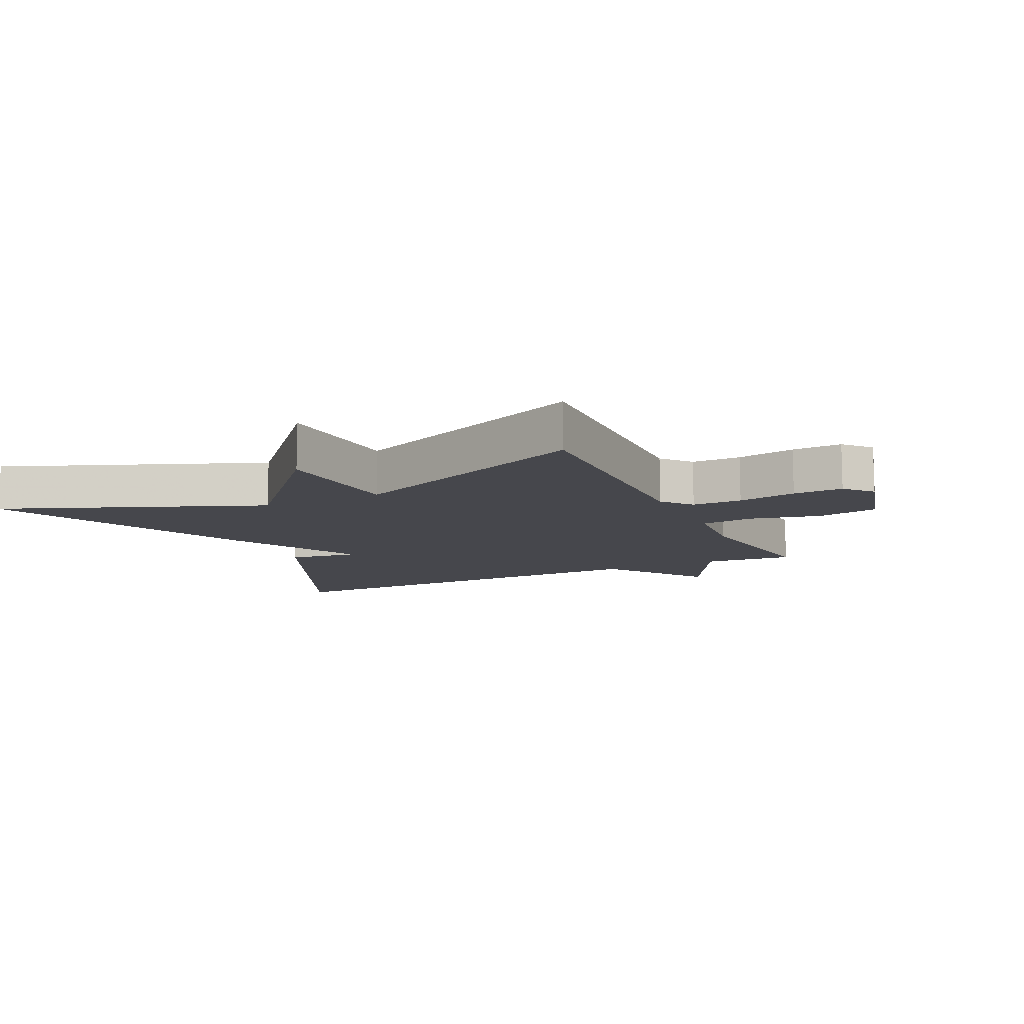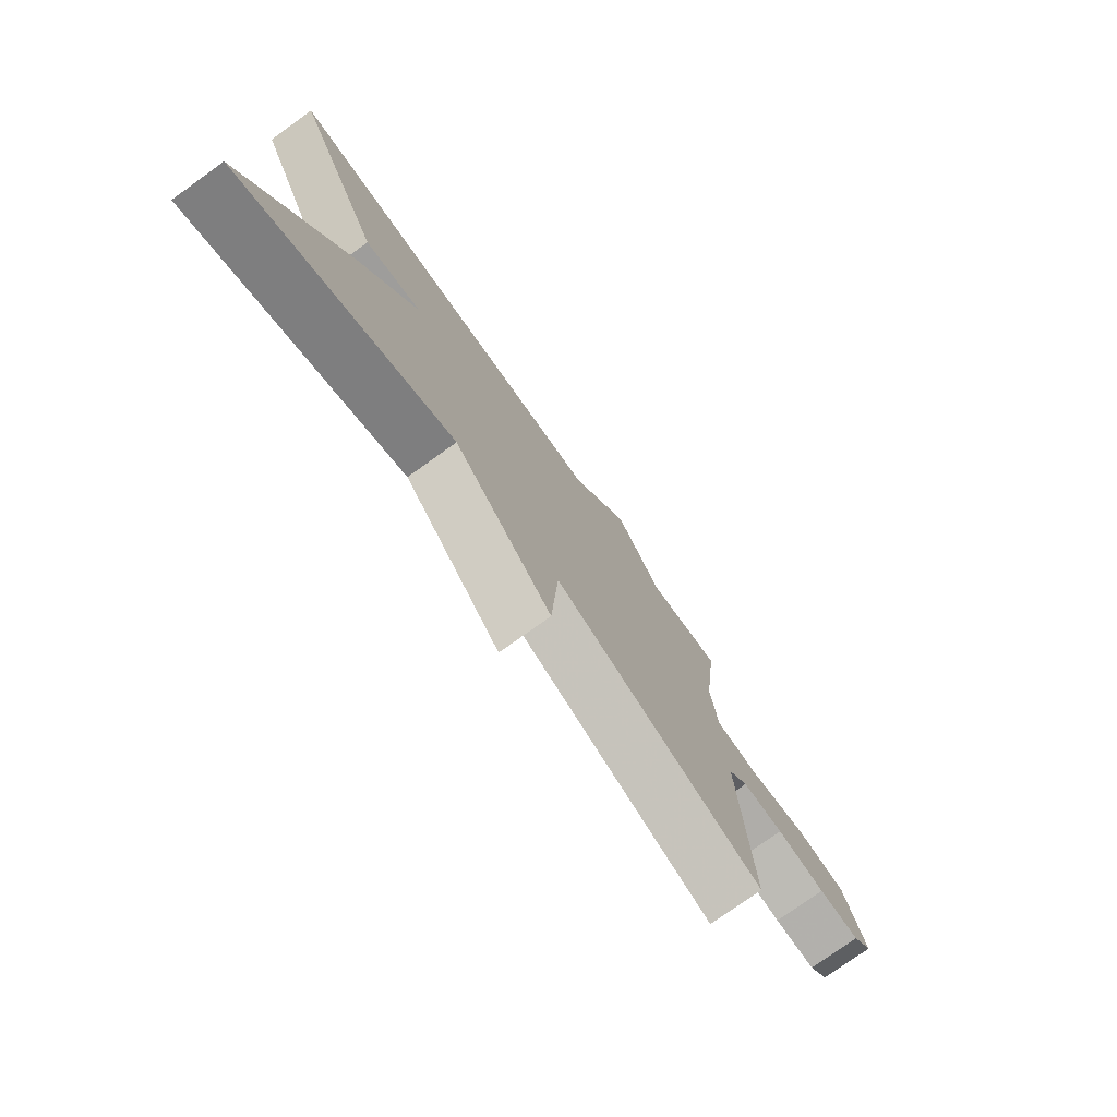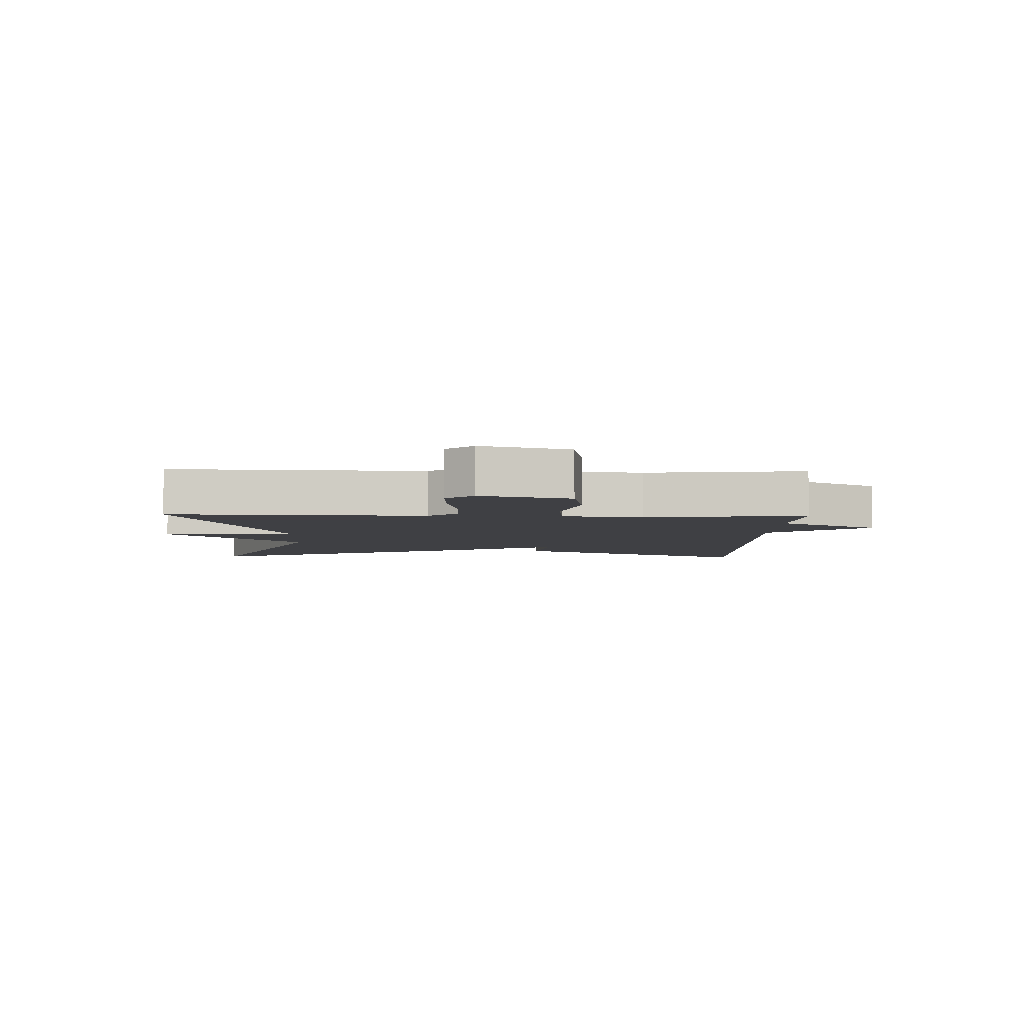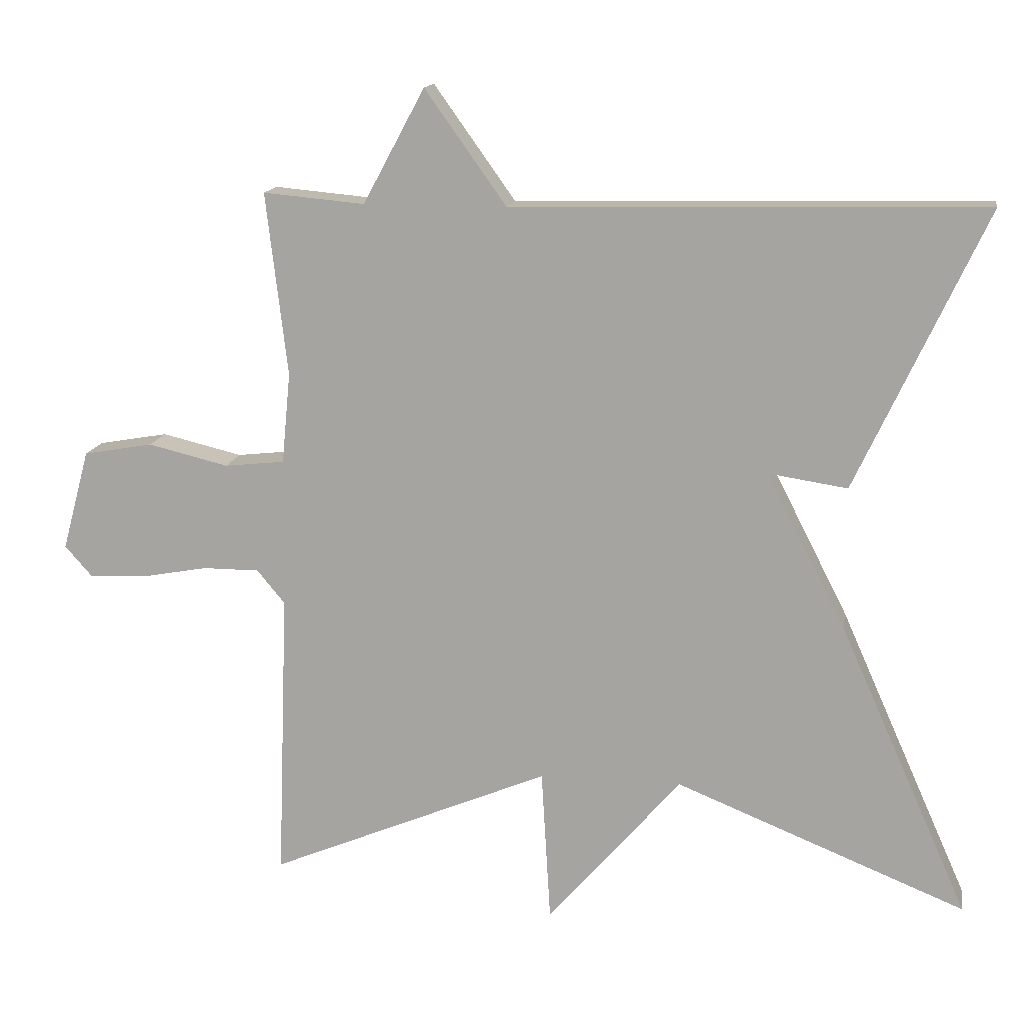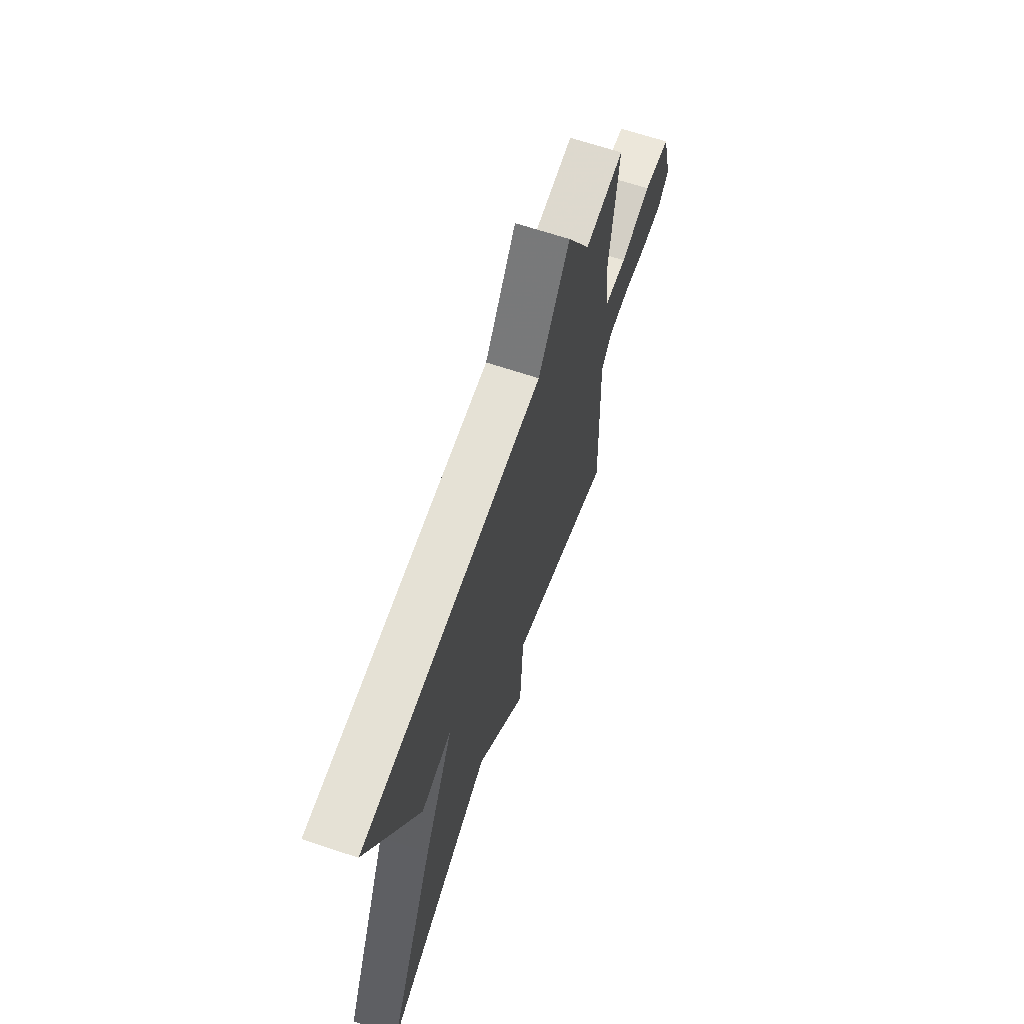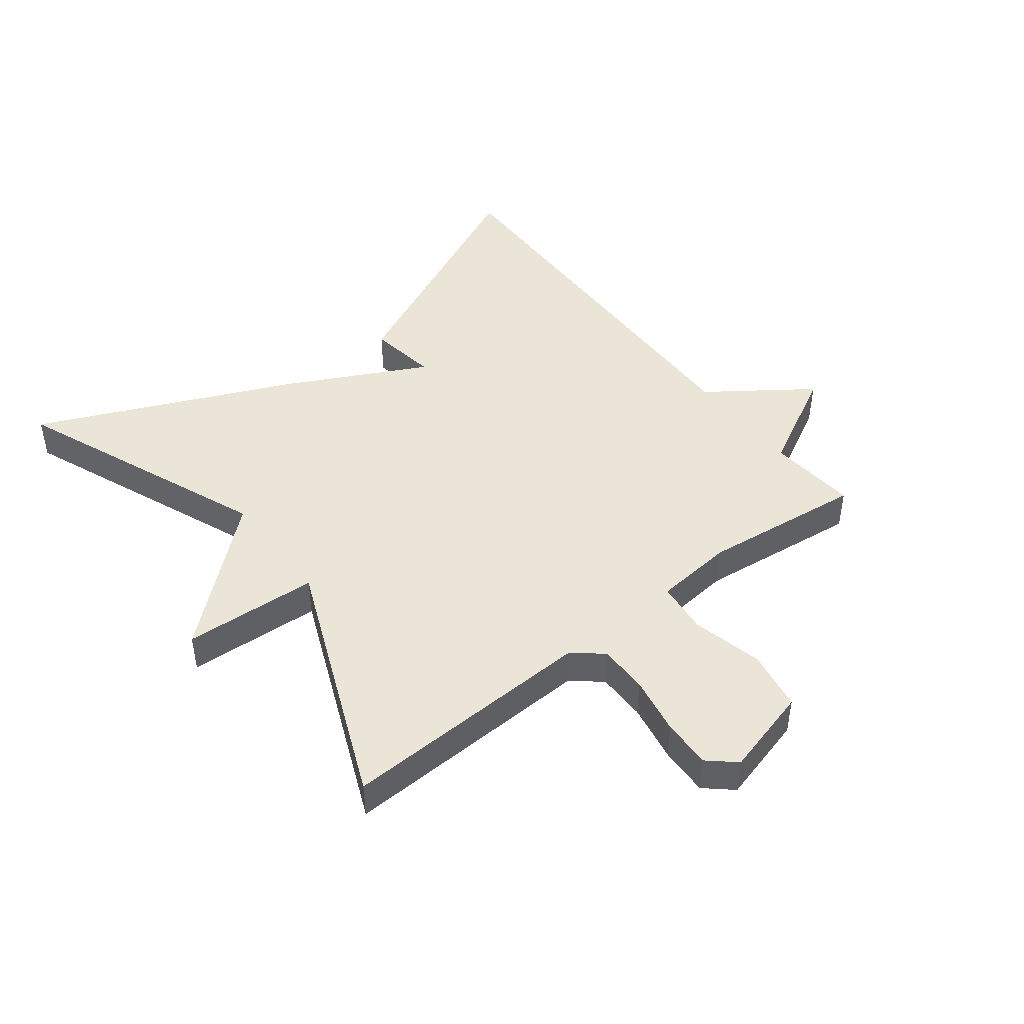
<metadata>
{"format":"obj","ext":"obj","renderer":"f3d","projection":"perspective","resolution":1024,"background":"white","views":[{"elev":-10.9,"azim":-154.3,"up":"+Y"},{"elev":-77.3,"azim":125.6,"up":"+Z"},{"elev":-5.0,"azim":-91.7,"up":"+Y"},{"elev":14.3,"azim":9.5,"up":"+Z"},{"elev":66.2,"azim":108.6,"up":"+Z"},{"elev":45.8,"azim":-127.8,"up":"+Y"}]}
</metadata>
<code>
v -0.5 0.07 0.5
v -0.358 0.07 0.487
v -0.272 0.07 0.647
v -0.158 0.07 0.487
v 0.5 0.07 0.5
v 0.318 0.07 0.11
v 0.207 0.07 0.127
v 0.318 0.07 -0.09
v 0.5 0.07 -0.5
v 0.093 0.07 -0.336
v -0.094 0.07 -0.551
v -0.107 0.07 -0.336
v -0.5 0.07 -0.5
v -0.485 0.07 -0.093
v -0.524 0.07 -0.046
v -0.603 0.07 -0.046
v -0.696 0.07 -0.063
v -0.775 0.07 -0.066
v -0.813 0.07 -0.023
v -0.775 0.07 0.118
v -0.678 0.07 0.135
v -0.566 0.07 0.108
v -0.482 0.07 0.117
v -0.47 0.07 0.244
v -0.5 0 0.5
v -0.358 0 0.487
v -0.272 0 0.647
v -0.158 0 0.487
v 0.5 0 0.5
v 0.318 0 0.11
v 0.207 0 0.127
v 0.318 0 -0.09
v 0.5 0 -0.5
v 0.093 0 -0.336
v -0.094 0 -0.551
v -0.107 0 -0.336
v -0.5 0 -0.5
v -0.485 0 -0.093
v -0.524 0 -0.046
v -0.603 0 -0.046
v -0.696 0 -0.063
v -0.775 0 -0.066
v -0.813 0 -0.023
v -0.775 0 0.118
v -0.678 0 0.135
v -0.566 0 0.108
v -0.482 0 0.117
v -0.47 0 0.244
f 20 21 22
f 19 20 22
f 18 19 22
f 17 18 22
f 16 17 22
f 15 16 22 23
f 14 15 23
f 12 13 14
f 12 14 23 24
f 10 11 12
f 7 8 9 10
f 24 1 2
f 12 24 2
f 10 12 2
f 7 10 2
f 4 5 6 7
f 2 3 4
f 2 4 7
f 46 45 44
f 46 44 43
f 46 43 42
f 46 42 41
f 46 41 40
f 47 46 40 39
f 47 39 38
f 38 37 36
f 48 47 38 36
f 36 35 34
f 34 33 32 31
f 26 25 48
f 26 48 36
f 26 36 34
f 26 34 31
f 31 30 29 28
f 28 27 26
f 31 28 26
f 1 25 26 2
f 2 26 27 3
f 3 27 28 4
f 4 28 29 5
f 5 29 30 6
f 6 30 31 7
f 7 31 32 8
f 8 32 33 9
f 9 33 34 10
f 10 34 35 11
f 11 35 36 12
f 12 36 37 13
f 13 37 38 14
f 14 38 39 15
f 15 39 40 16
f 16 40 41 17
f 17 41 42 18
f 18 42 43 19
f 19 43 44 20
f 20 44 45 21
f 21 45 46 22
f 22 46 47 23
f 23 47 48 24
f 24 48 25 1

</code>
